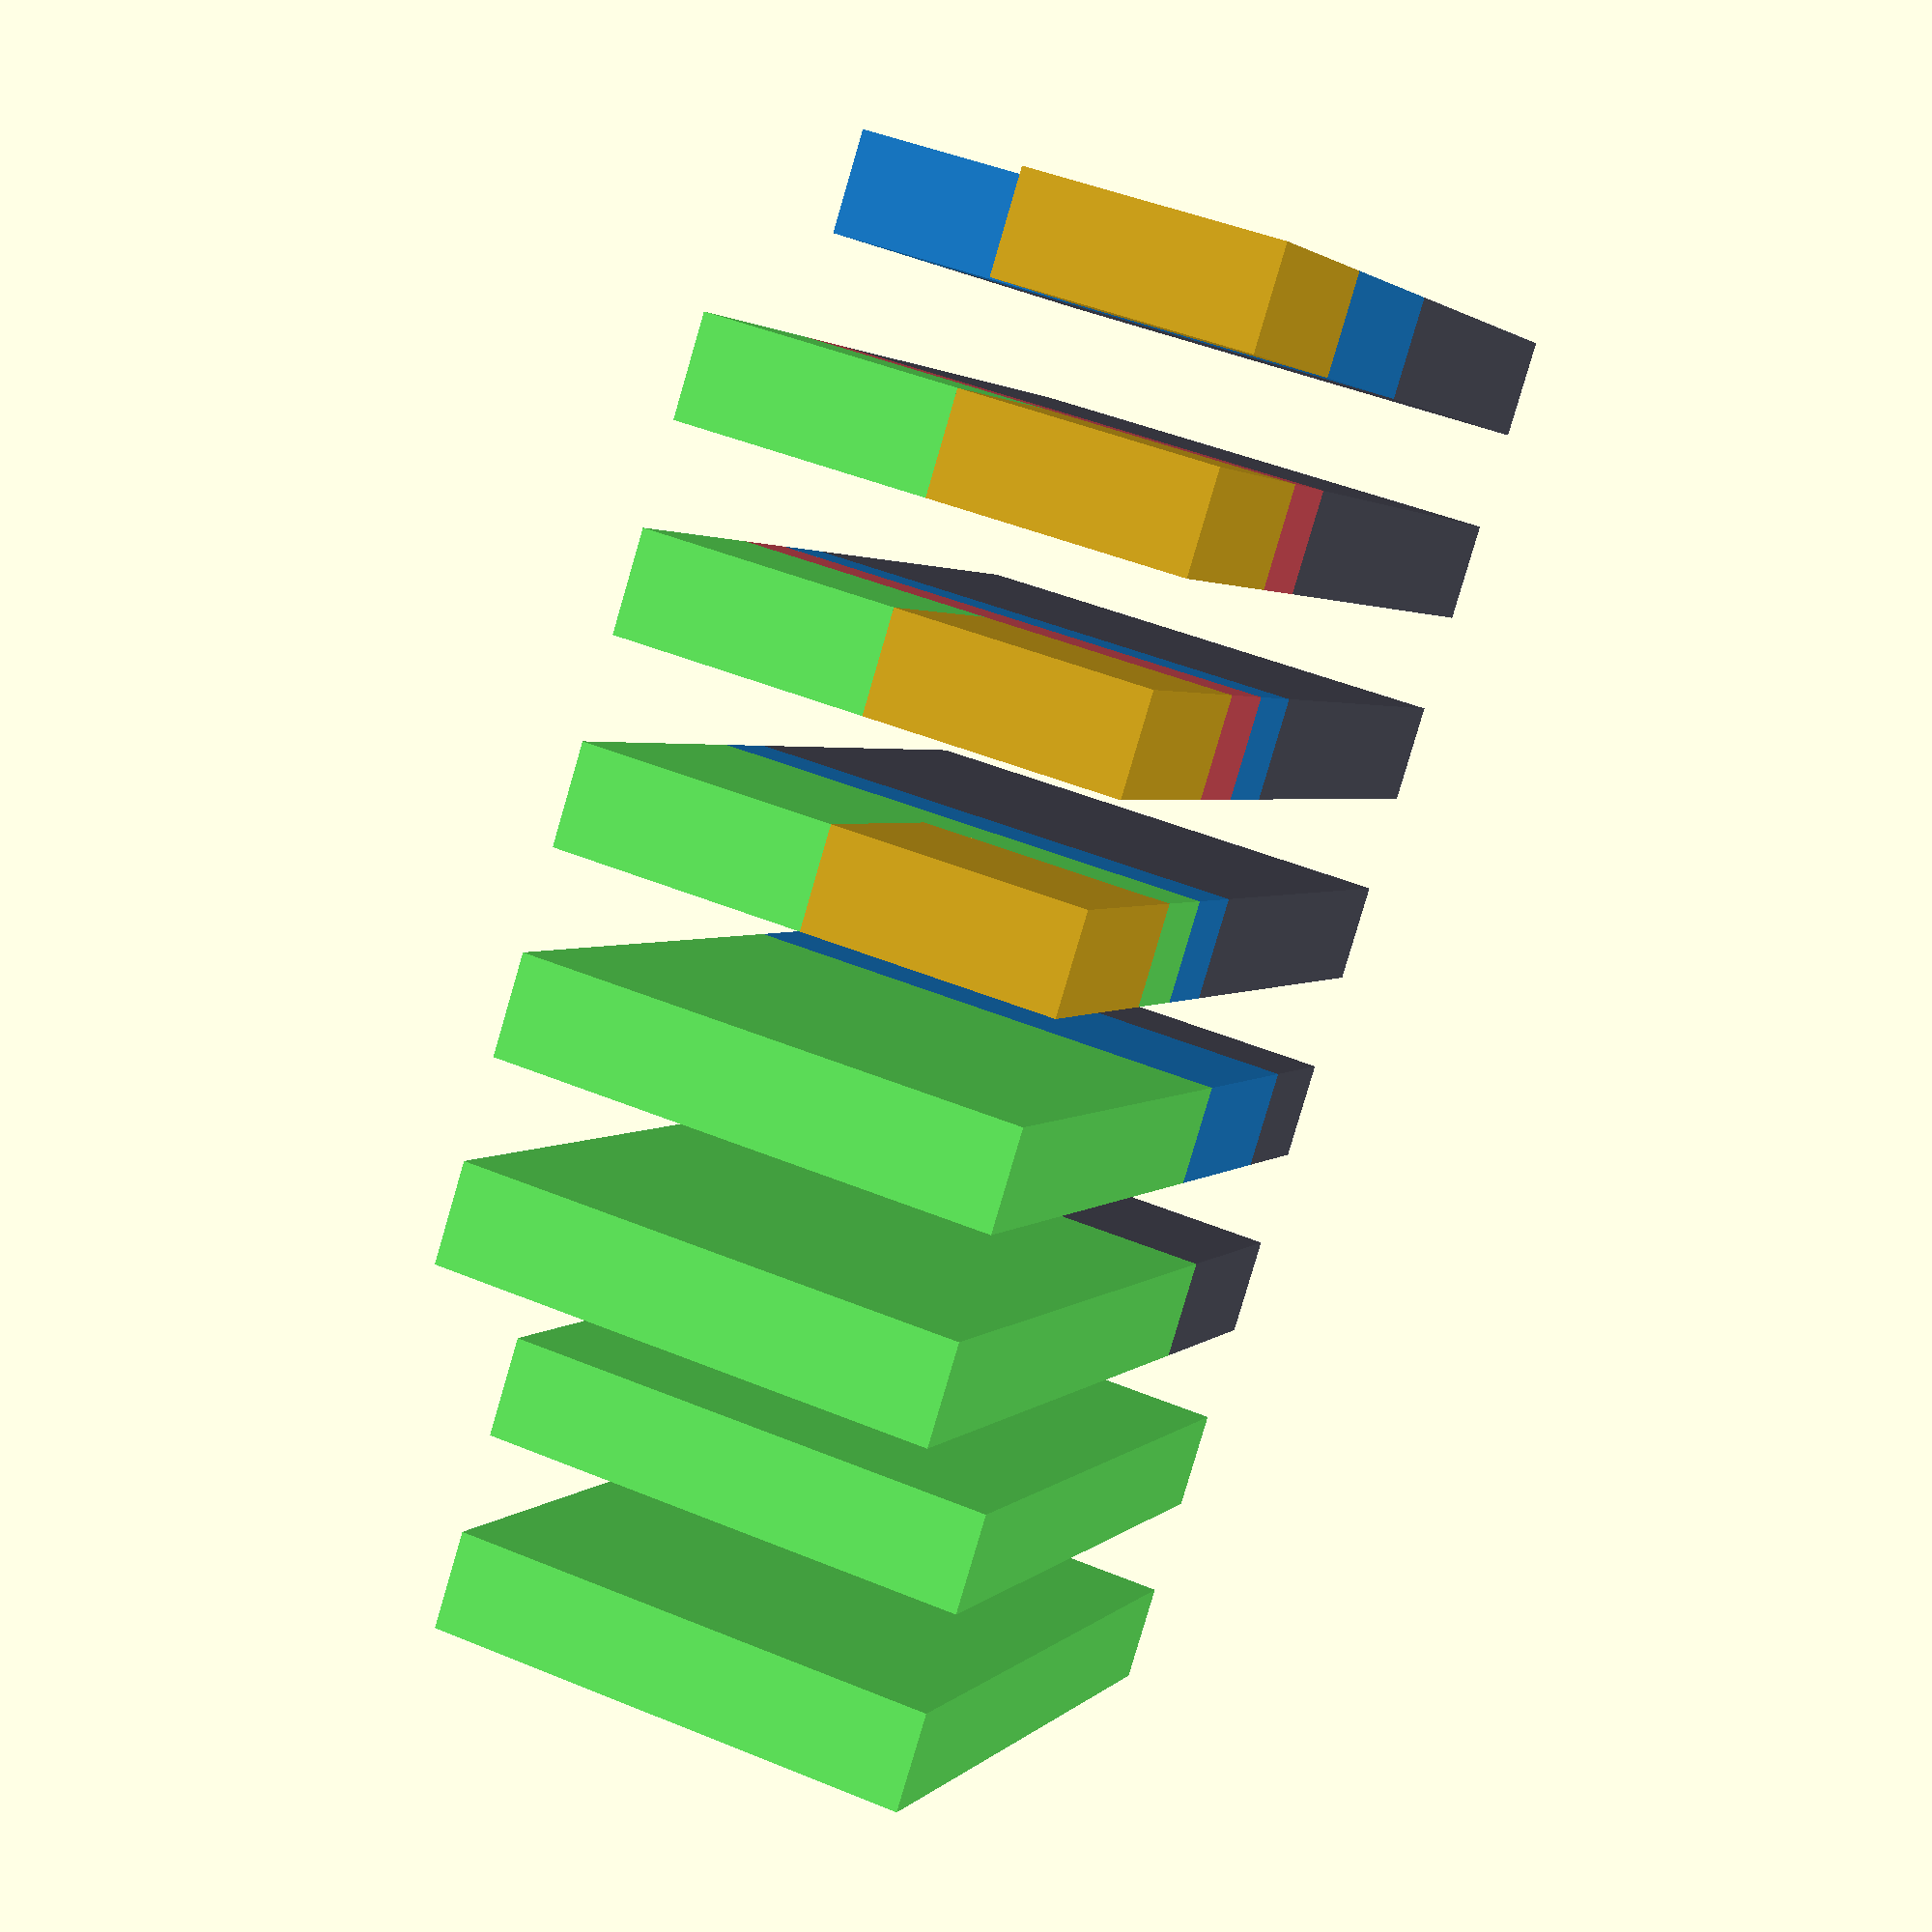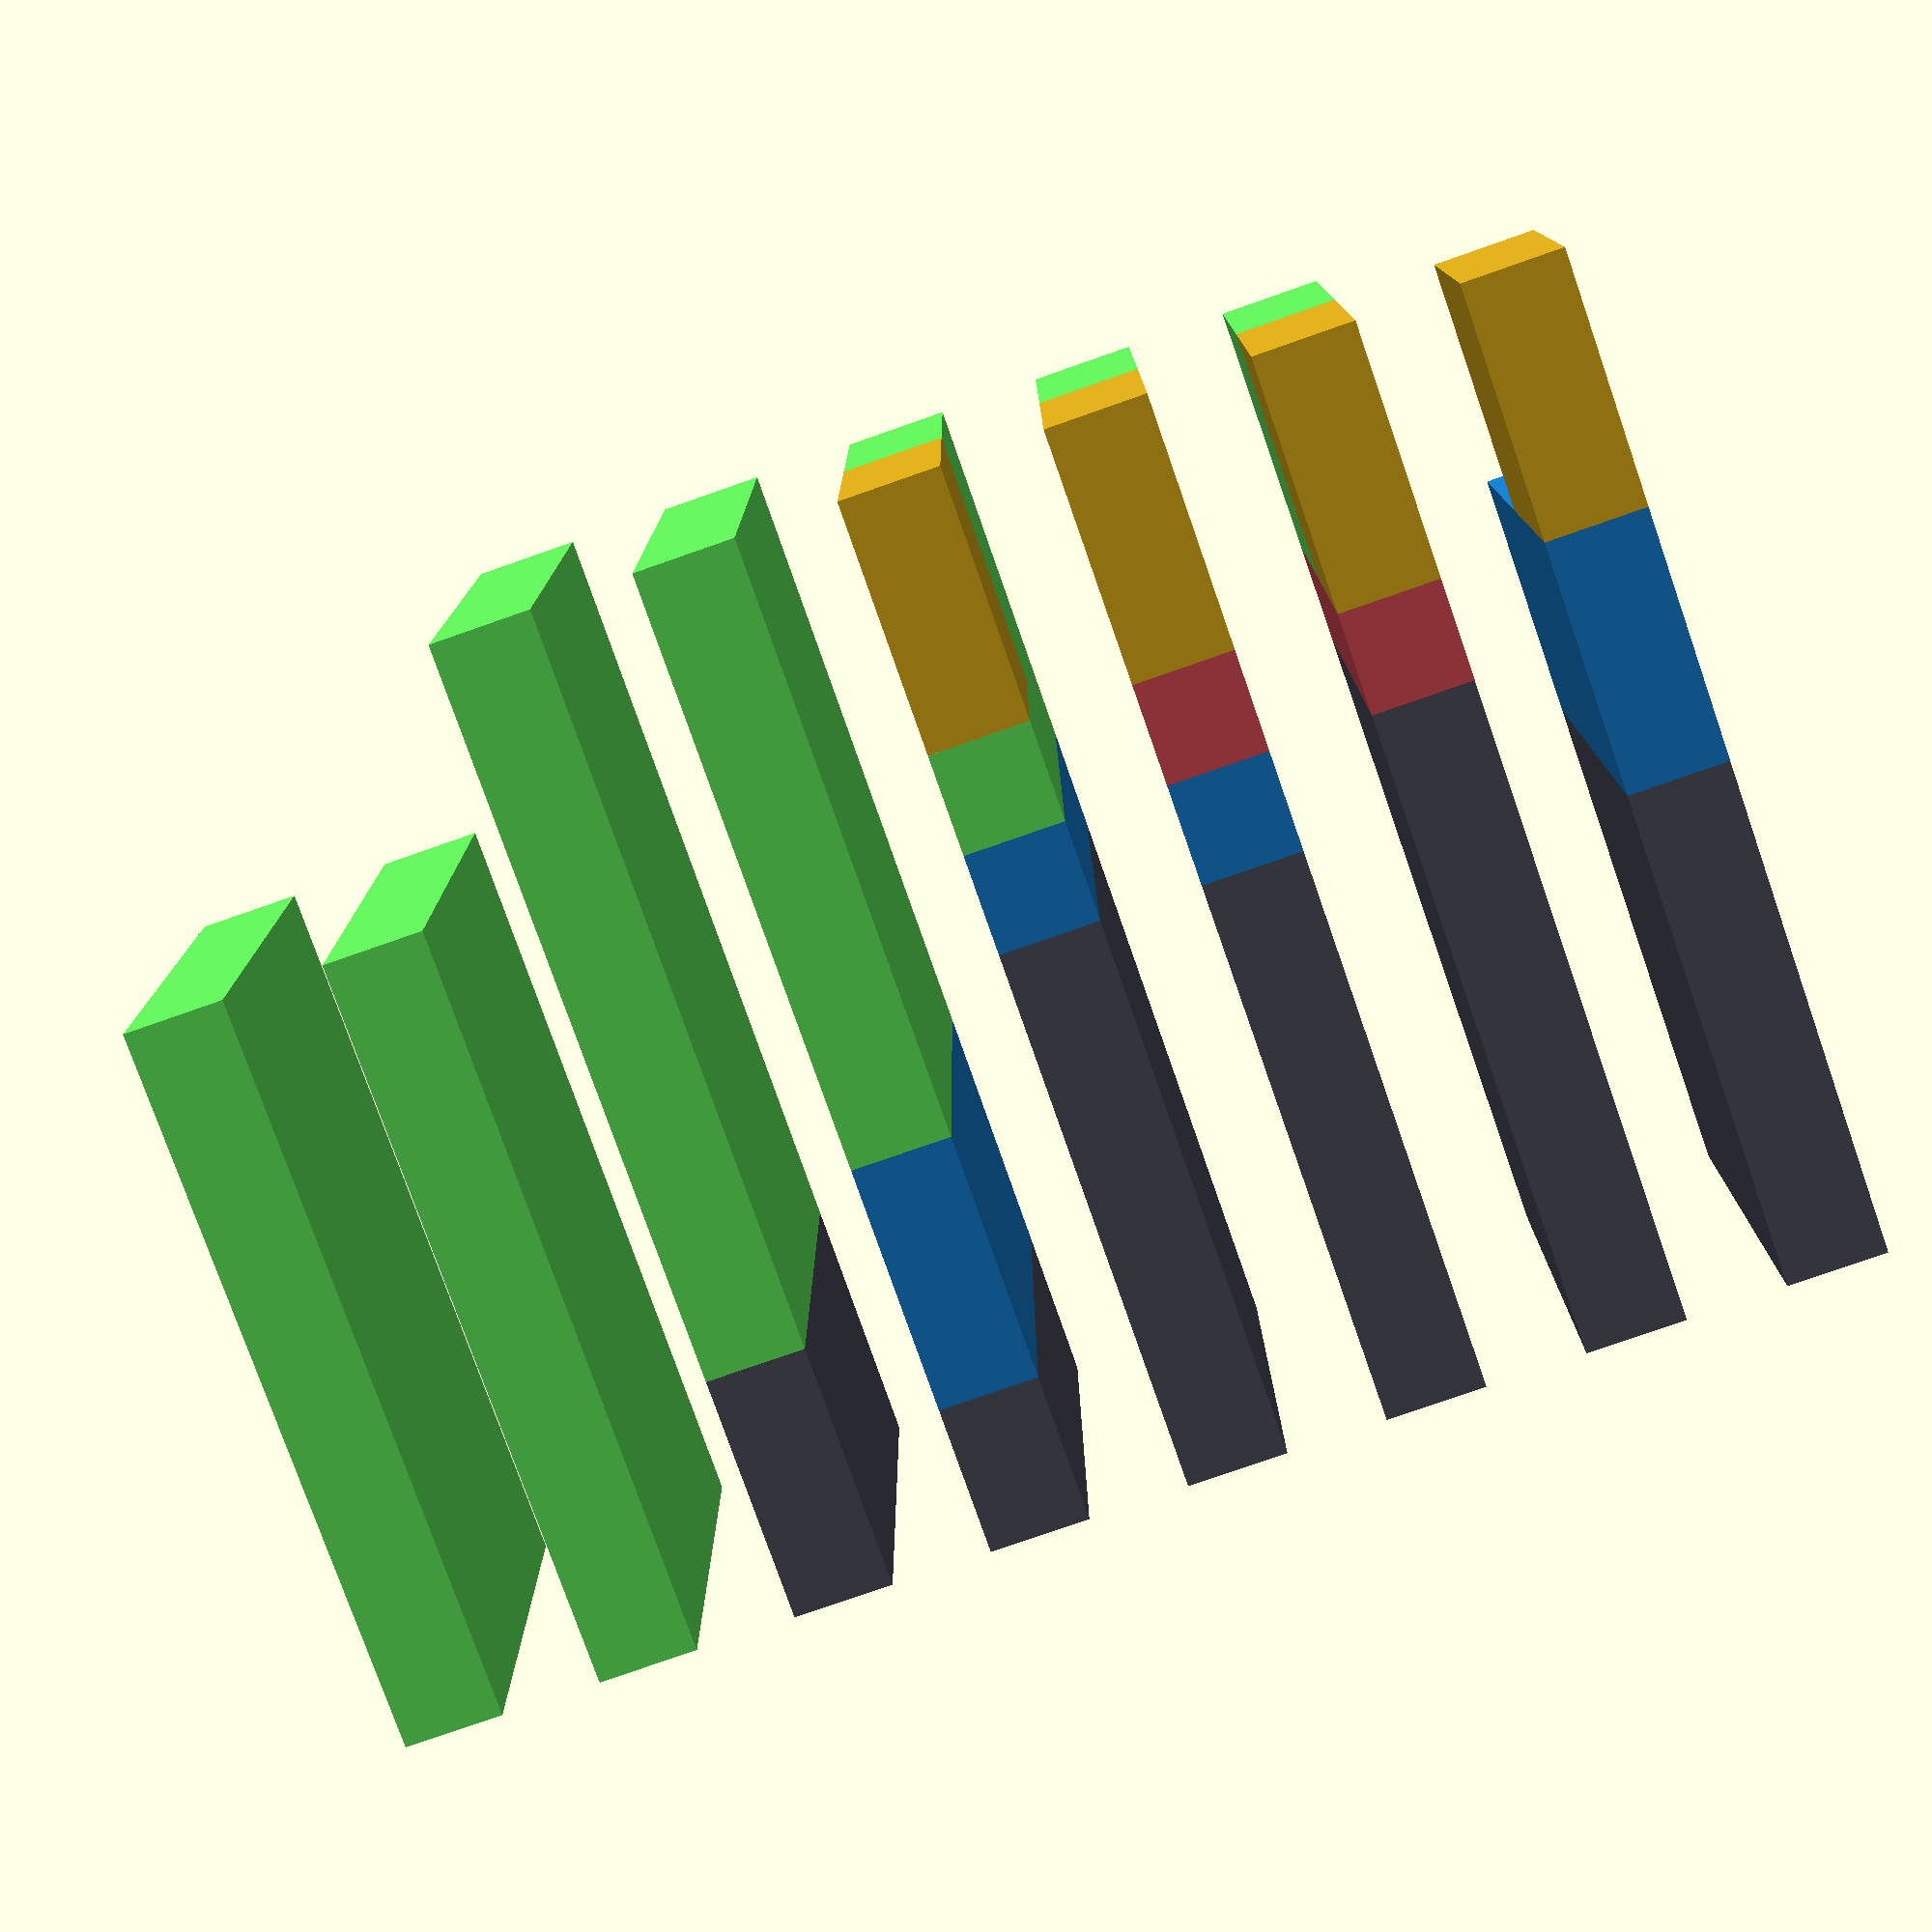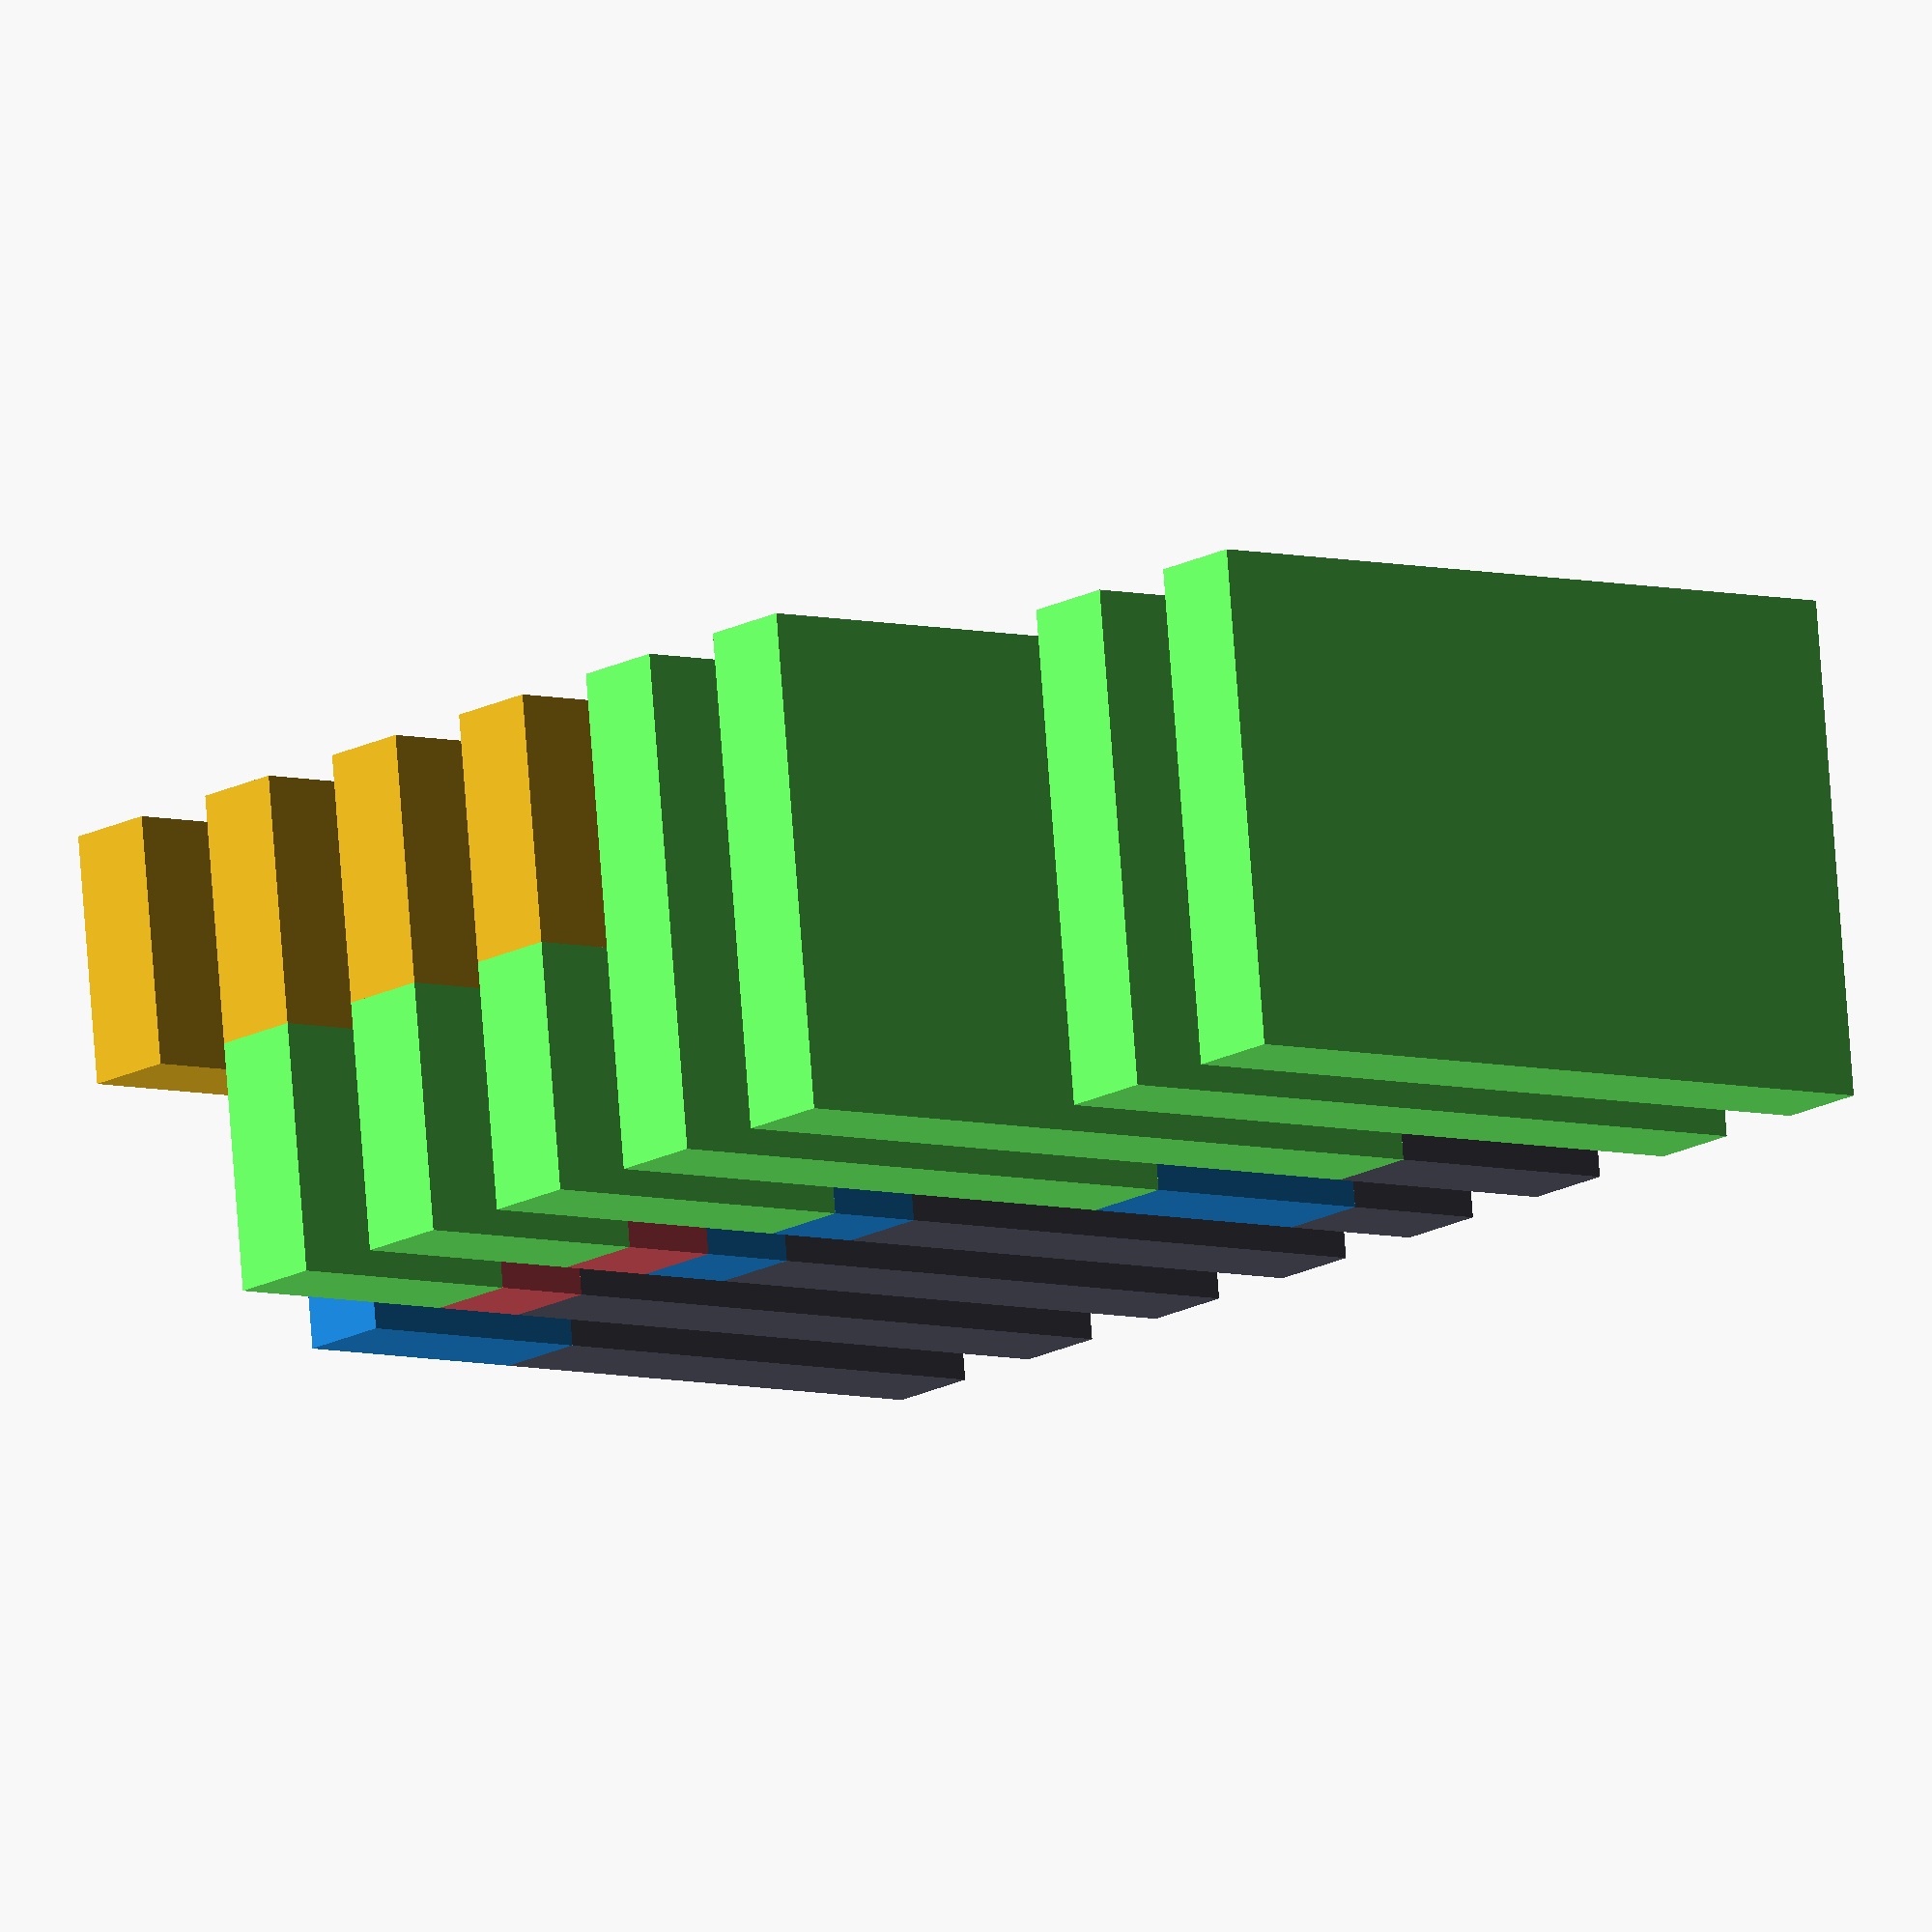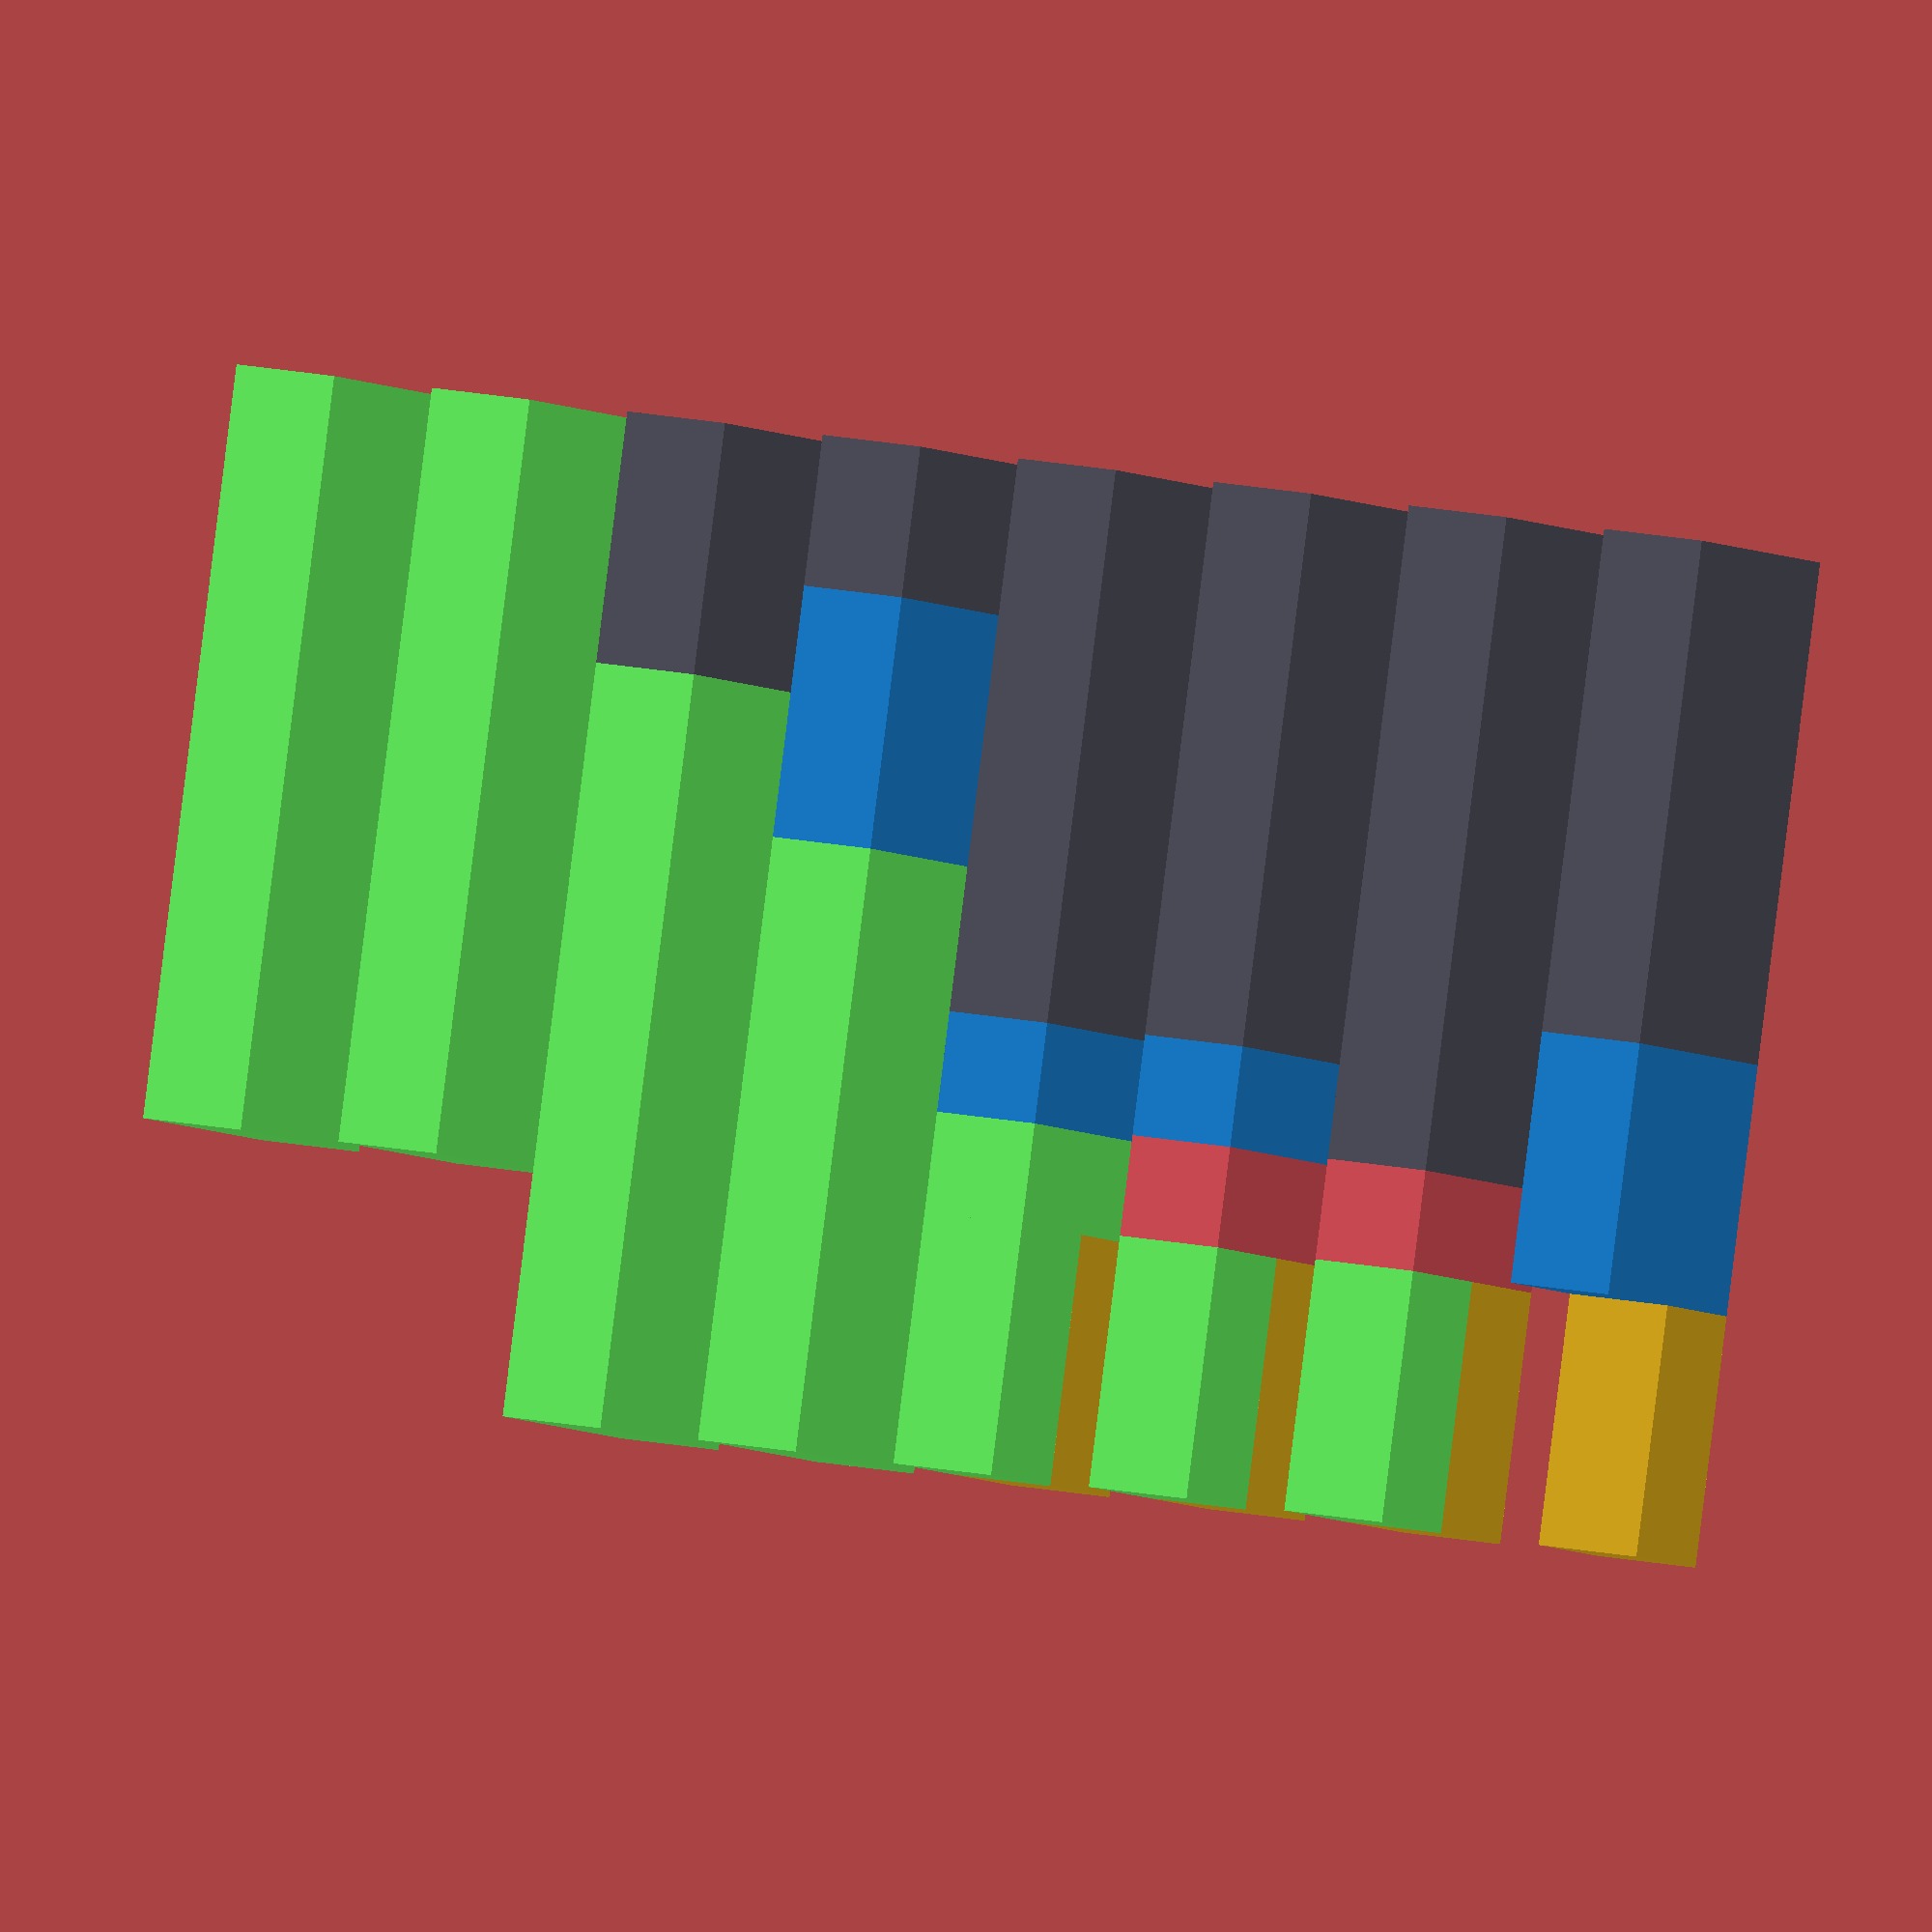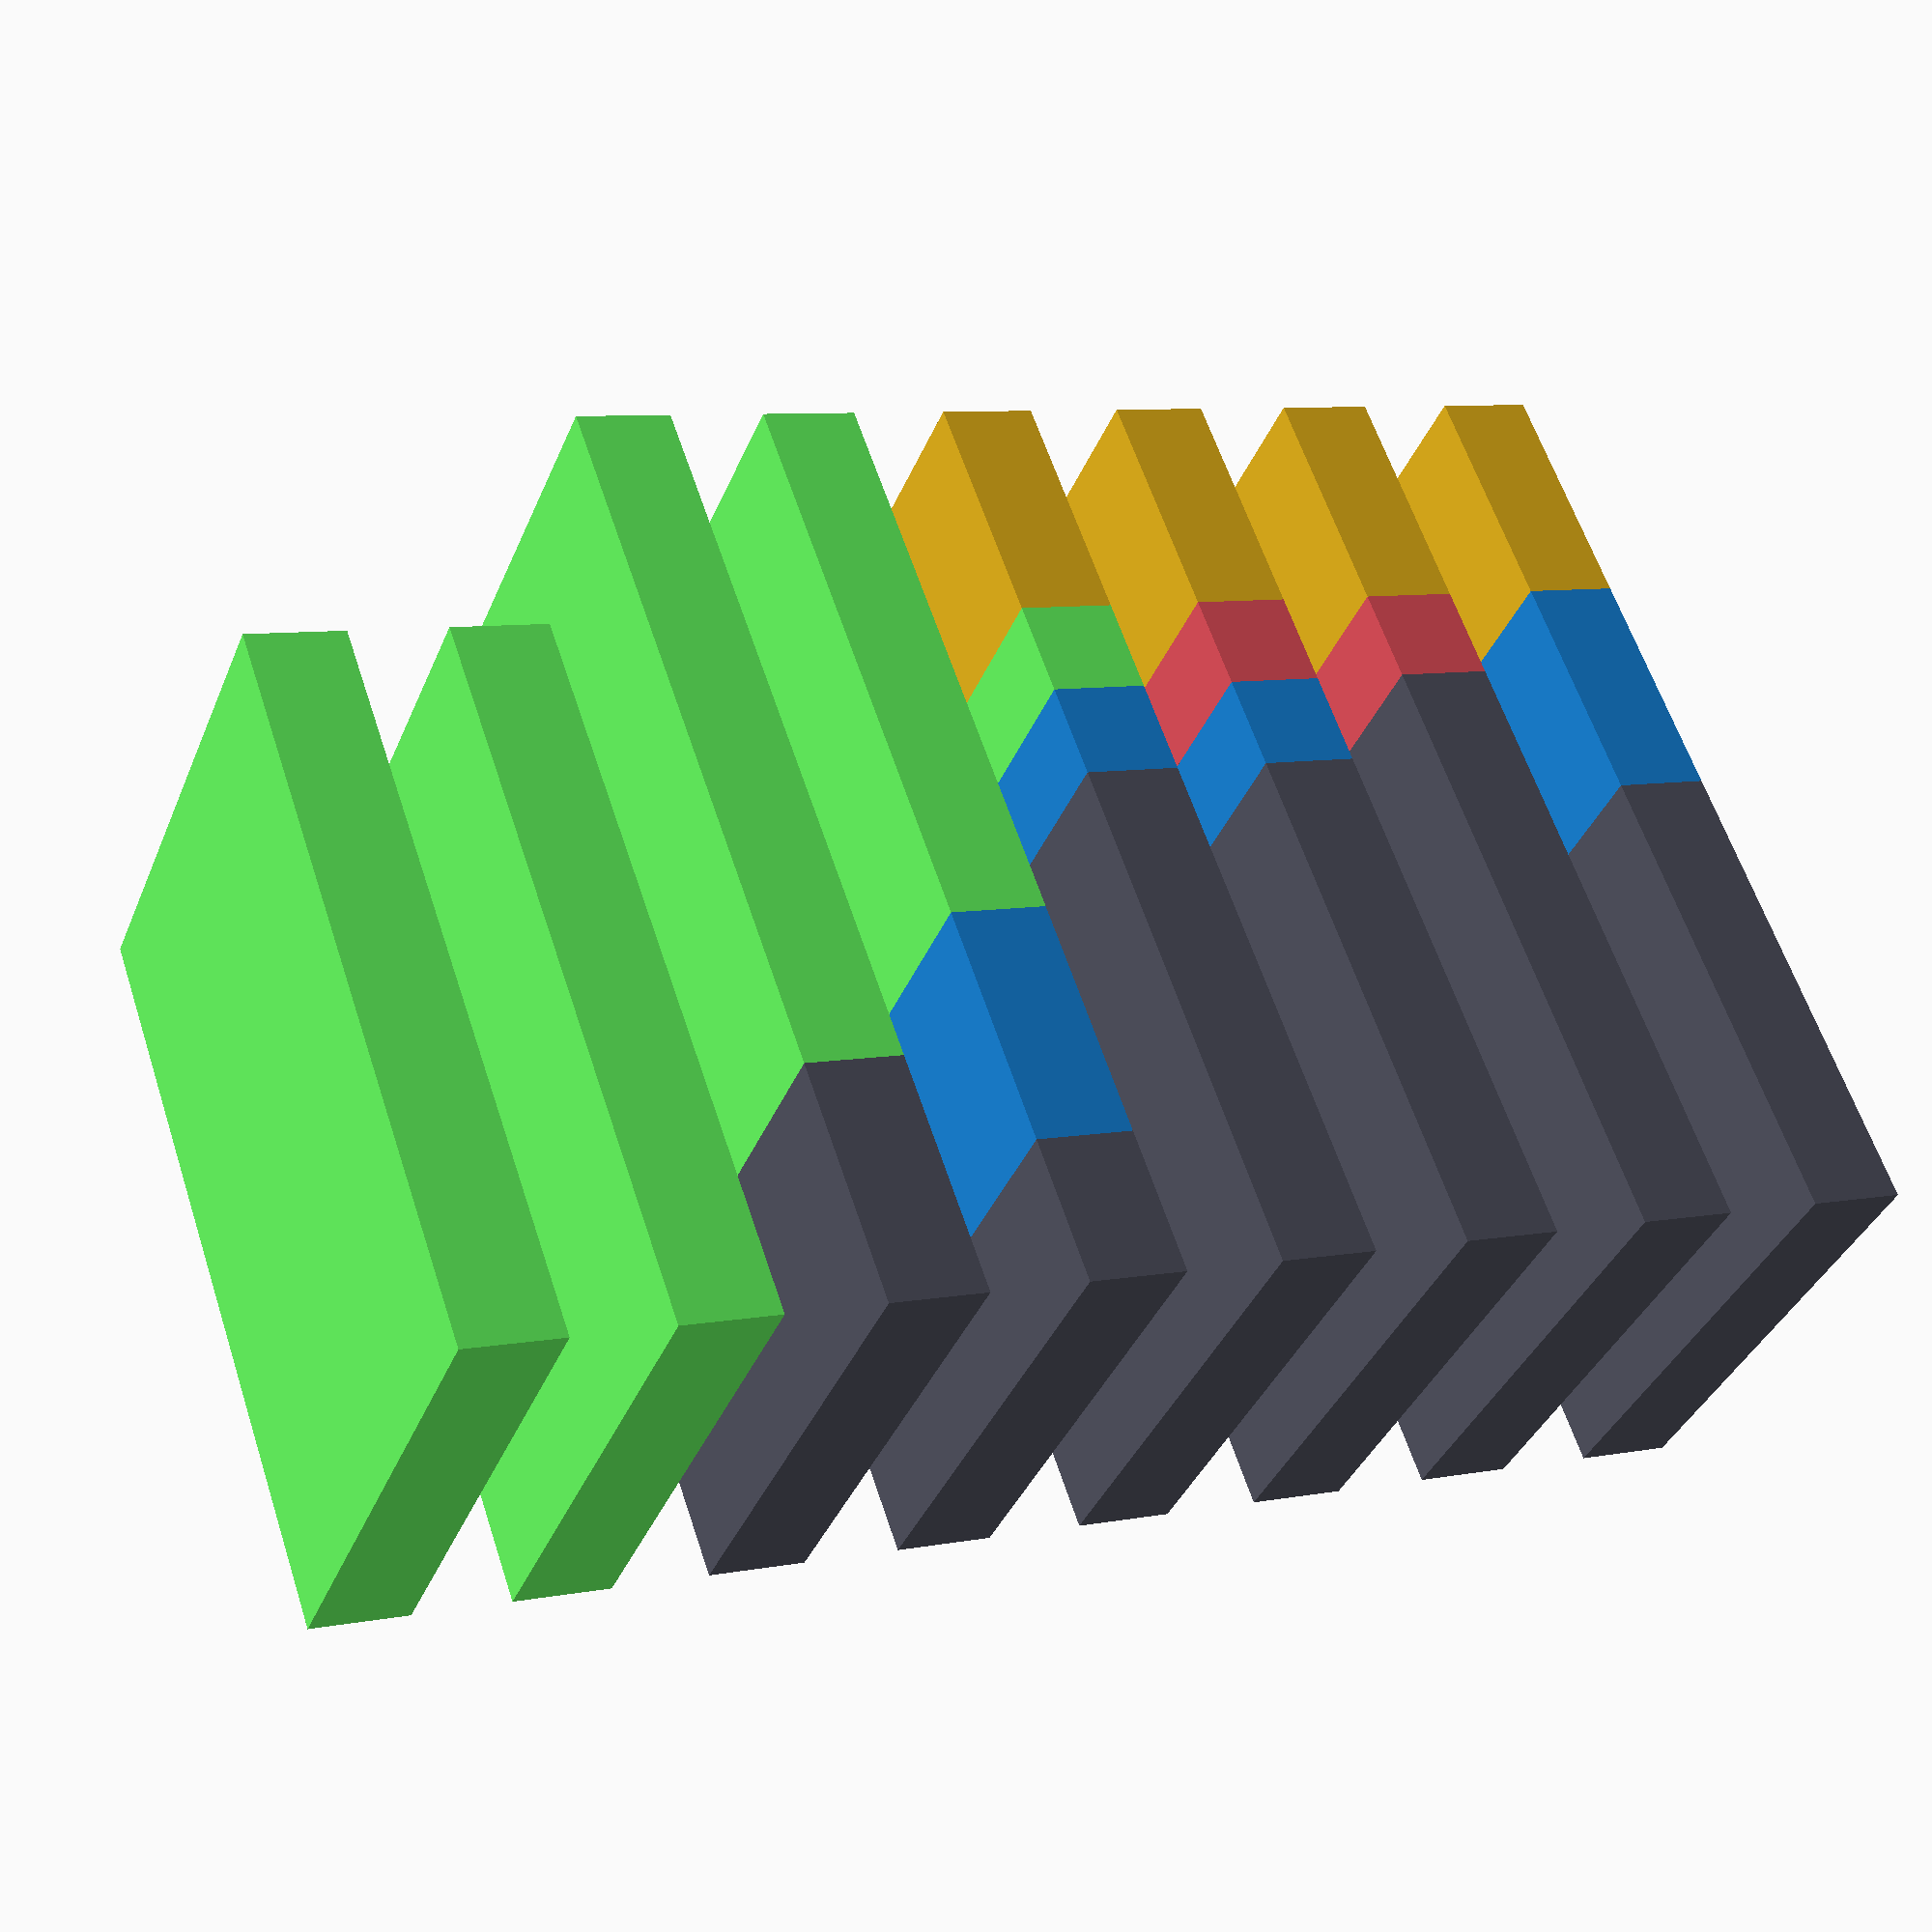
<openscad>
// colors
k = [0.312,0.316,0.367];
c = [0.1,0.5,0.814];
m = [0.85,0.306,0.347];
y = [0.865,0.678,0.11];
g = [0.392,0.941,0.372];

h = 2; // layer height 
gap = 2;

/*
// L0
color(k) translate([0,0,0]) cube([5,10,h],center=false);
color(c) translate([5,0,0]) cube([10,5,h],center=false);
color(m) translate([5,5,0]) cube([10,5,h],center=false);
color(y) translate([15,0,0]) cube([5,5,h],center=false);


// L1
color(k) translate([0,0,h+gap]) cube([5,10,h],center=false);
color(c) translate([5,0,h+gap]) cube([10,5,h],center=false);
color(m) translate([5,5,h+gap]) cube([10,5,h],center=false);
color(y) translate([15,0,h+gap]) cube([5,5,h],center=false);


// L2
color(k) translate([0,0,(h+gap)*2]) cube([3,10,h],center=false);
color(c) translate([3,0,(h+gap)*2]) cube([12,7,h],center=false);
color(m) translate([3,7,(h+gap)*2]) cube([12,3,h],center=false);
color(y) translate([15,0,(h+gap)*2]) cube([5,5,h],center=false);


// L3
color(k) translate([0,0,(h+gap)*3]) cube([3,10,h],center=false);
color(c) translate([3,0,(h+gap)*3]) cube([12,10,h],center=false);
color(y) translate([15,0,(h+gap)*3]) cube([5,5,h],center=false);
*/

// L4
color(k) translate([0,0,(h+gap)*4]) cube([10,10,h],center=false);
color(c) translate([10,0,(h+gap)*4]) cube([5,10,h],center=false);
color(y) translate([15,0,(h+gap)*4]) cube([5,5,h],center=false);


// L5
color(k) translate([0,0,(h+gap)*5]) cube([13,10,h],center=false);
color(g) translate([15,5,(h+gap)*5]) cube([5,5,h],center=false);
color(y) translate([15,0,(h+gap)*5]) cube([5,5,h],center=false);
color(m) translate([13,0,(h+gap)*5]) cube([2,10,h],center=false);


// L6
color(k) translate([0,0,(h+gap)*6]) cube([11,10,h],center=false);
color(g) translate([15,5,(h+gap)*6]) cube([5,5,h],center=false);
color(y) translate([15,0,(h+gap)*6]) cube([5,5,h],center=false);
color(m) translate([13,0,(h+gap)*6]) cube([2,10,h],center=false);
color(c) translate([11,0,(h+gap)*6]) cube([2,10,h],center=false);


// L7
color(k) translate([0,0,(h+gap)*7]) cube([11,10,h],center=false);
color(g) translate([15,5,(h+gap)*7]) cube([5,5,h],center=false);
color(g) translate([13,0,(h+gap)*7]) cube([2,10,h],center=false);
color(y) translate([15,0,(h+gap)*7]) cube([5,5,h],center=false);
color(c) translate([11,0,(h+gap)*7]) cube([2,10,h],center=false);


// L8
color(k) translate([0,0,(h+gap)*8]) cube([3,10,h],center=false);
color(g) translate([8,0,(h+gap)*8]) cube([12,10,h],center=false);
color(c) translate([3,0,(h+gap)*8]) cube([5,10,h],center=false);


// L9
color(k) translate([0,0,(h+gap)*9]) cube([5,10,h],center=false);
color(g) translate([5,0,(h+gap)*9]) cube([15,10,h],center=false);


// L10
color(g) translate([0,0,(h+gap)*10]) cube([15,10,h],center=false);


// L11
color(g) translate([0,0,(h+gap)*11]) cube([15,10,h],center=false);




</openscad>
<views>
elev=262.2 azim=250.3 roll=16.3 proj=p view=wireframe
elev=78.0 azim=0.1 roll=109.3 proj=p view=wireframe
elev=194.9 azim=354.5 roll=218.8 proj=o view=wireframe
elev=333.9 azim=62.2 roll=105.3 proj=o view=solid
elev=172.2 azim=48.6 roll=117.9 proj=p view=wireframe
</views>
